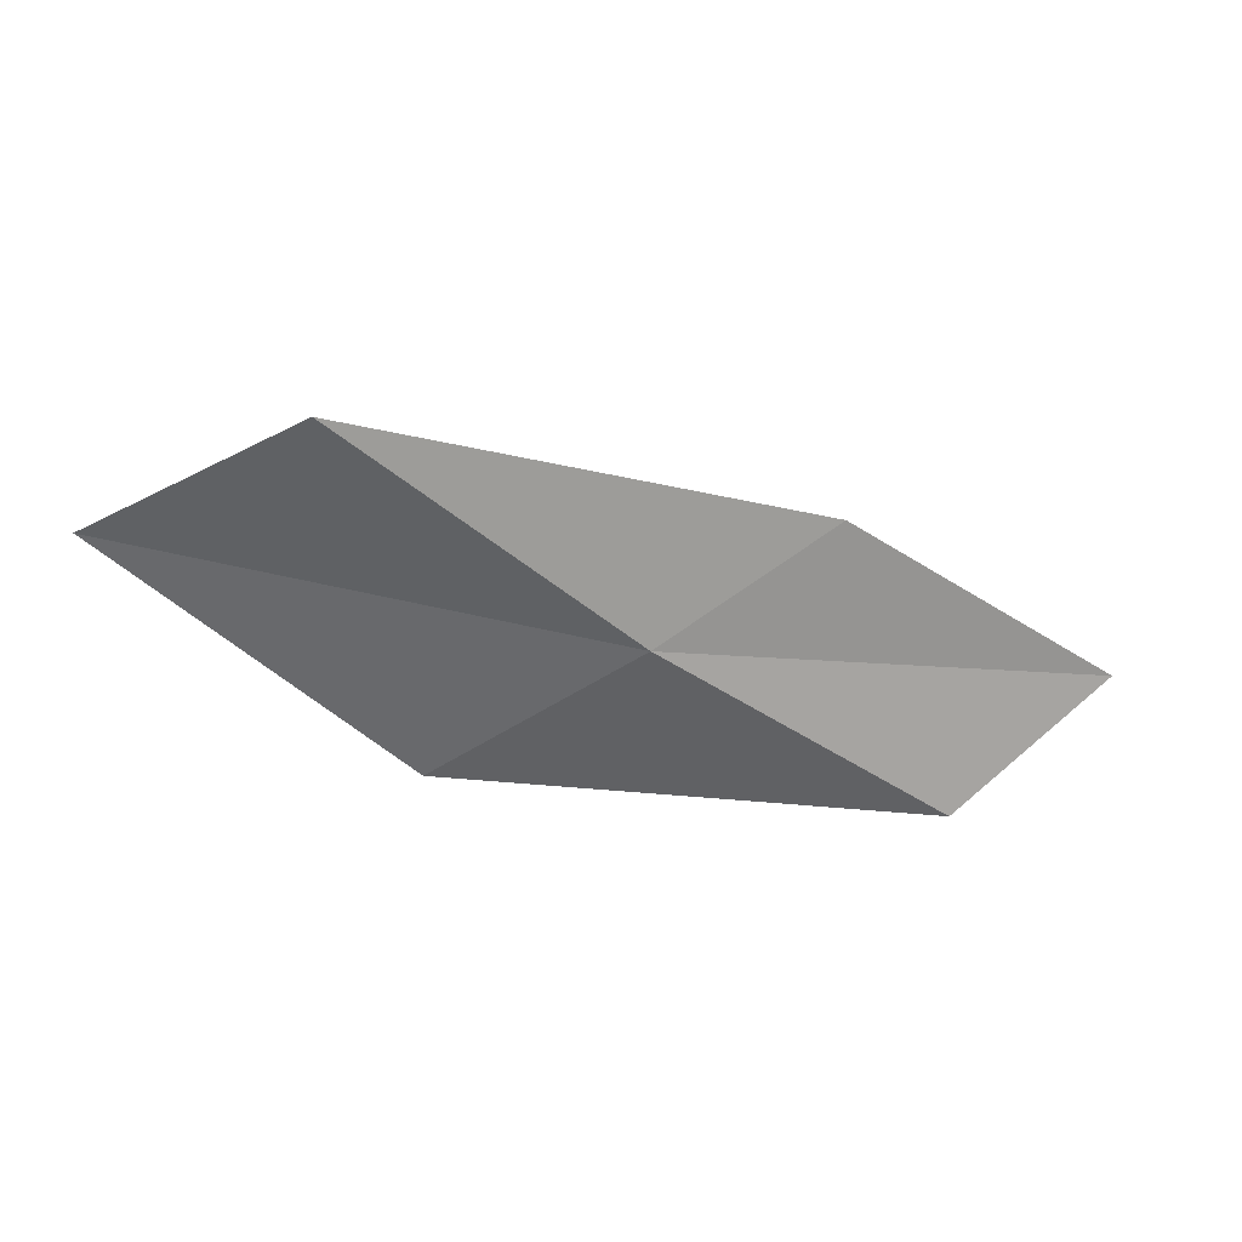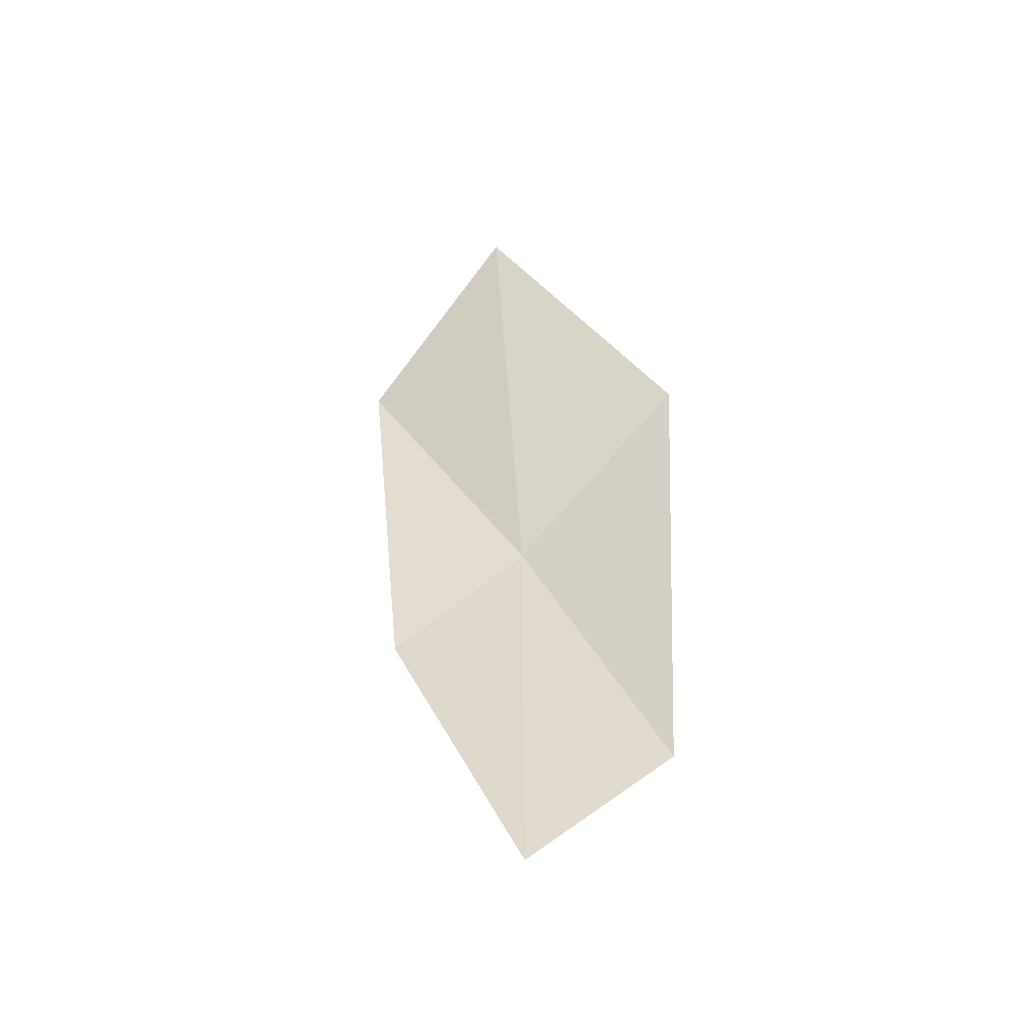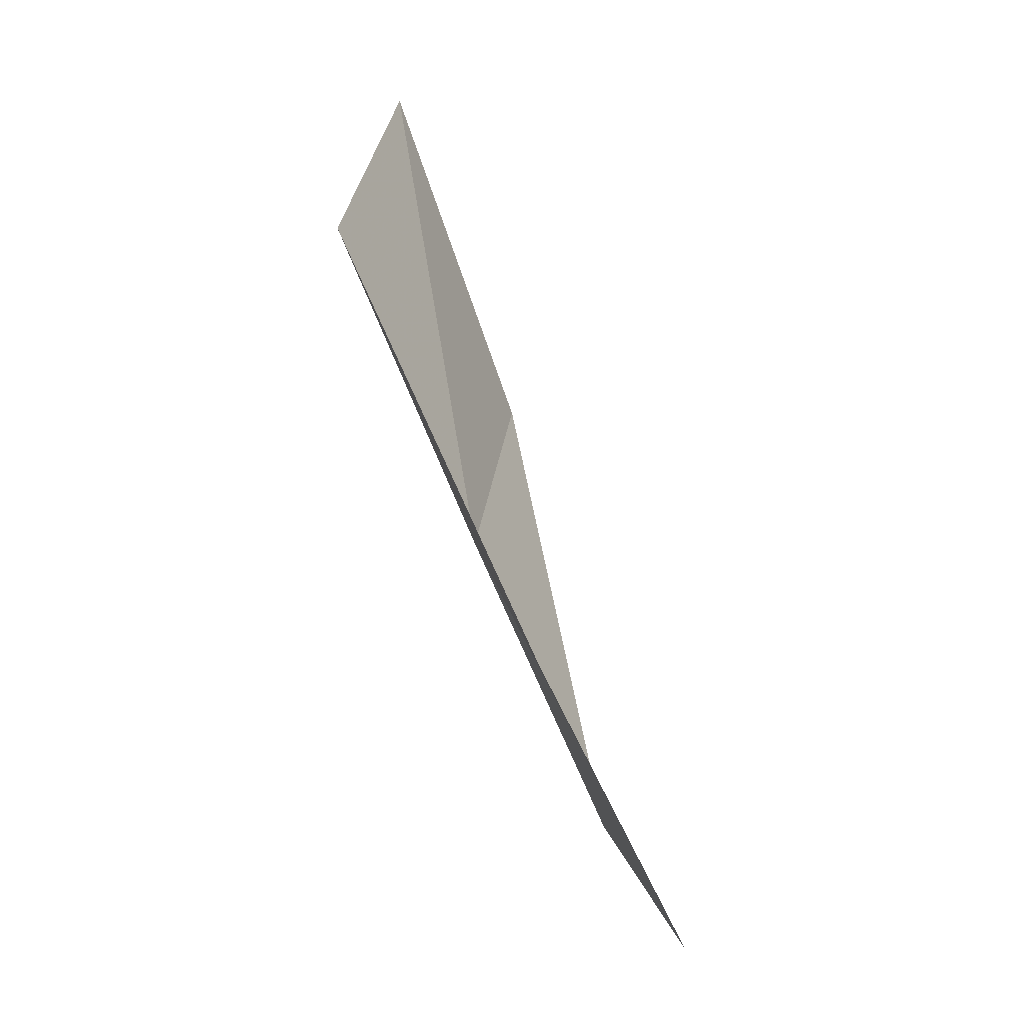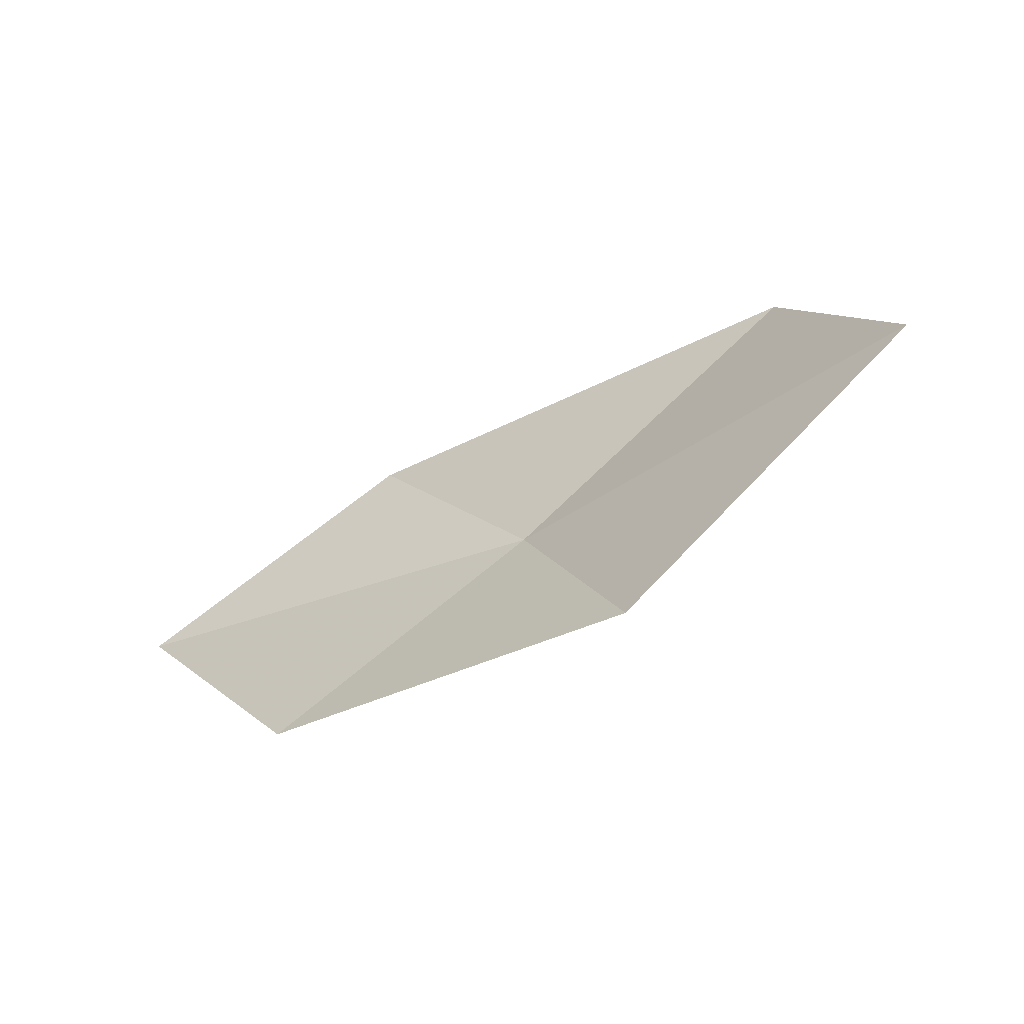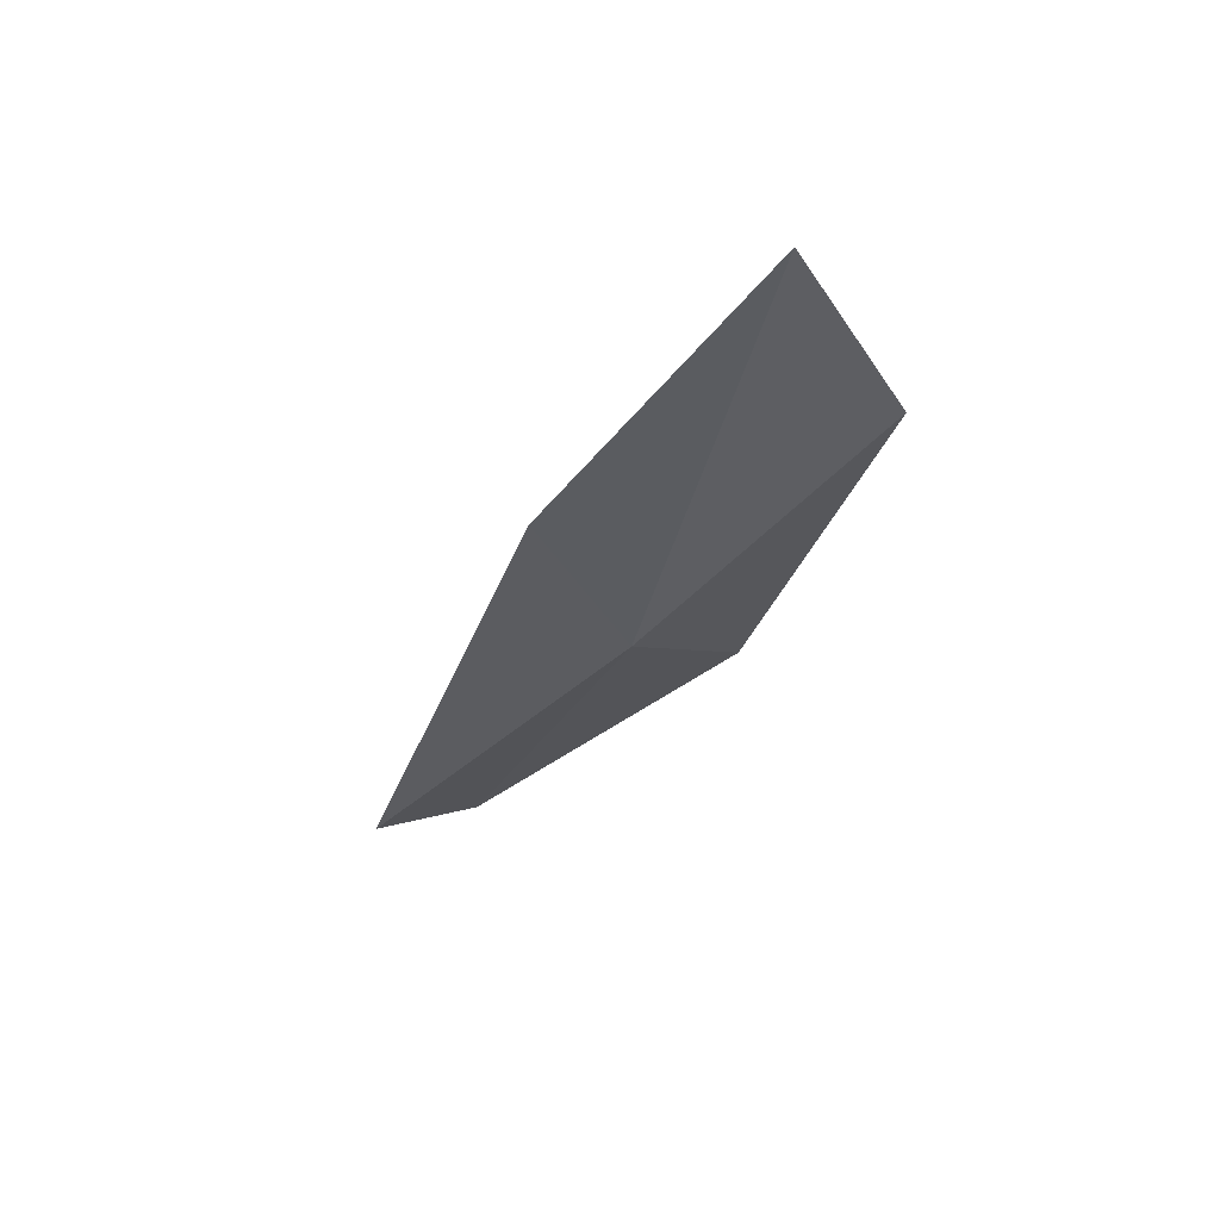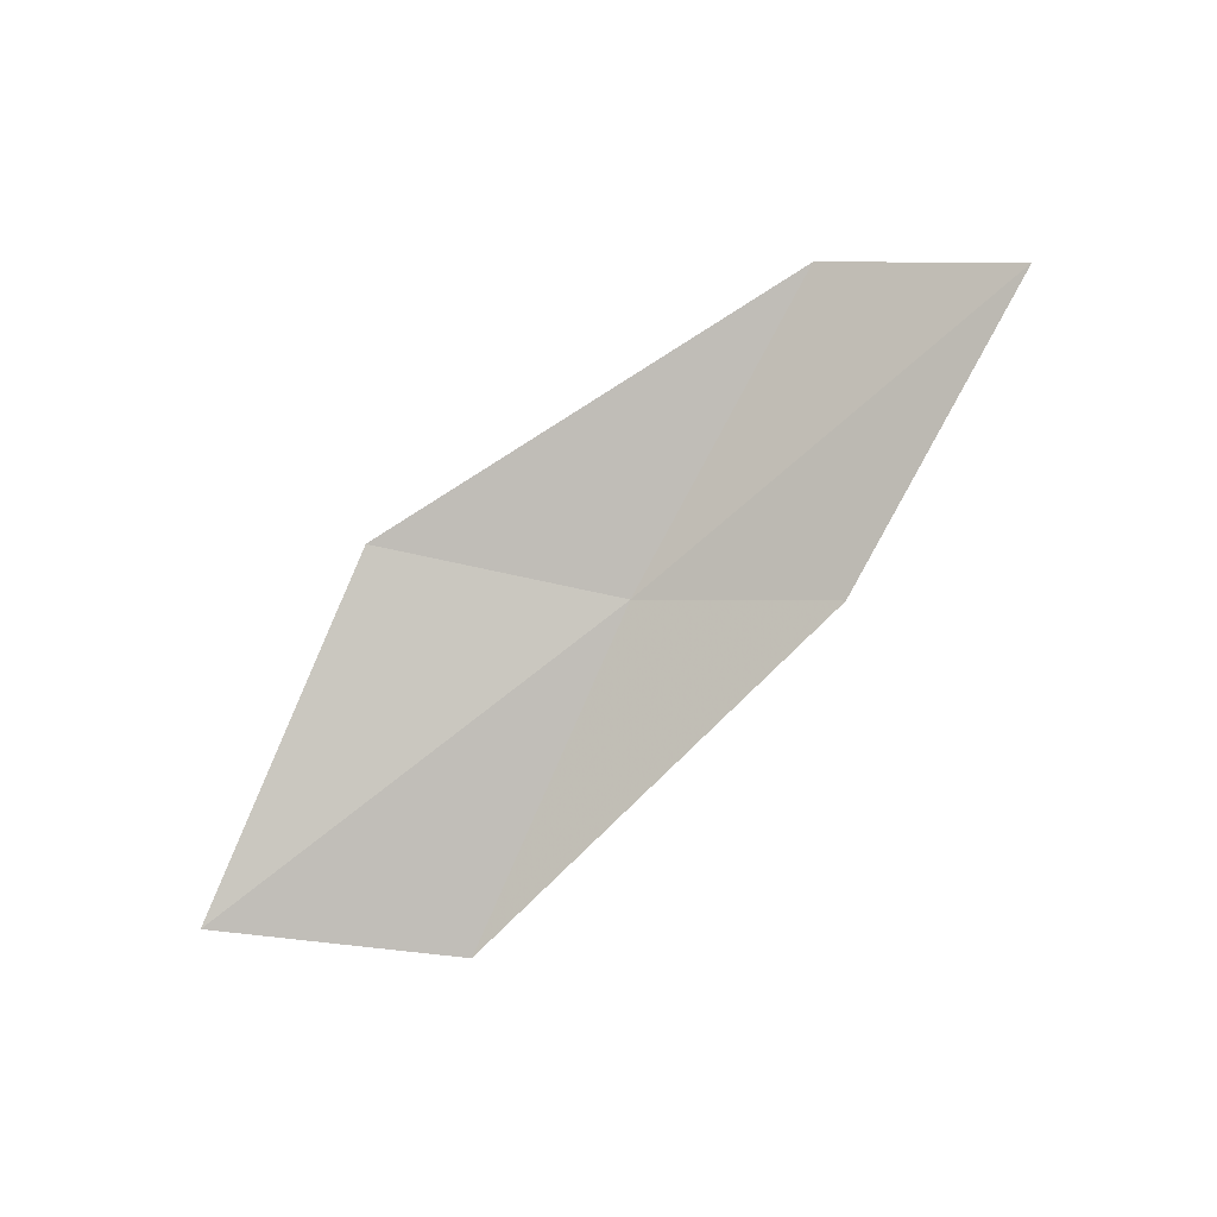
<metadata>
{"format":"obj","ext":"obj","renderer":"f3d","projection":"perspective","resolution":1024,"background":"white","views":[{"elev":14.3,"azim":-174.6,"up":"+Y"},{"elev":59.6,"azim":-80.5,"up":"+Z"},{"elev":69.5,"azim":-90.6,"up":"+Y"},{"elev":-18.0,"azim":51.6,"up":"+Y"},{"elev":-13.1,"azim":-96.4,"up":"+Z"},{"elev":66.3,"azim":156.3,"up":"+Z"}]}
</metadata>
<code>
v 7.325 -4.594 3.855
v 6.595 -5.11 4.234
v 6.182 -4.786 4.436
v 6.874 -4.307 4.031
v 7.894 -4.956 3.969
v 8.031 -3.99 3.492
v 8.628 -4.29 3.64
f 1 3 2
f 1 4 3
f 1 2 5
f 1 6 4
f 1 5 7
f 1 7 6

</code>
